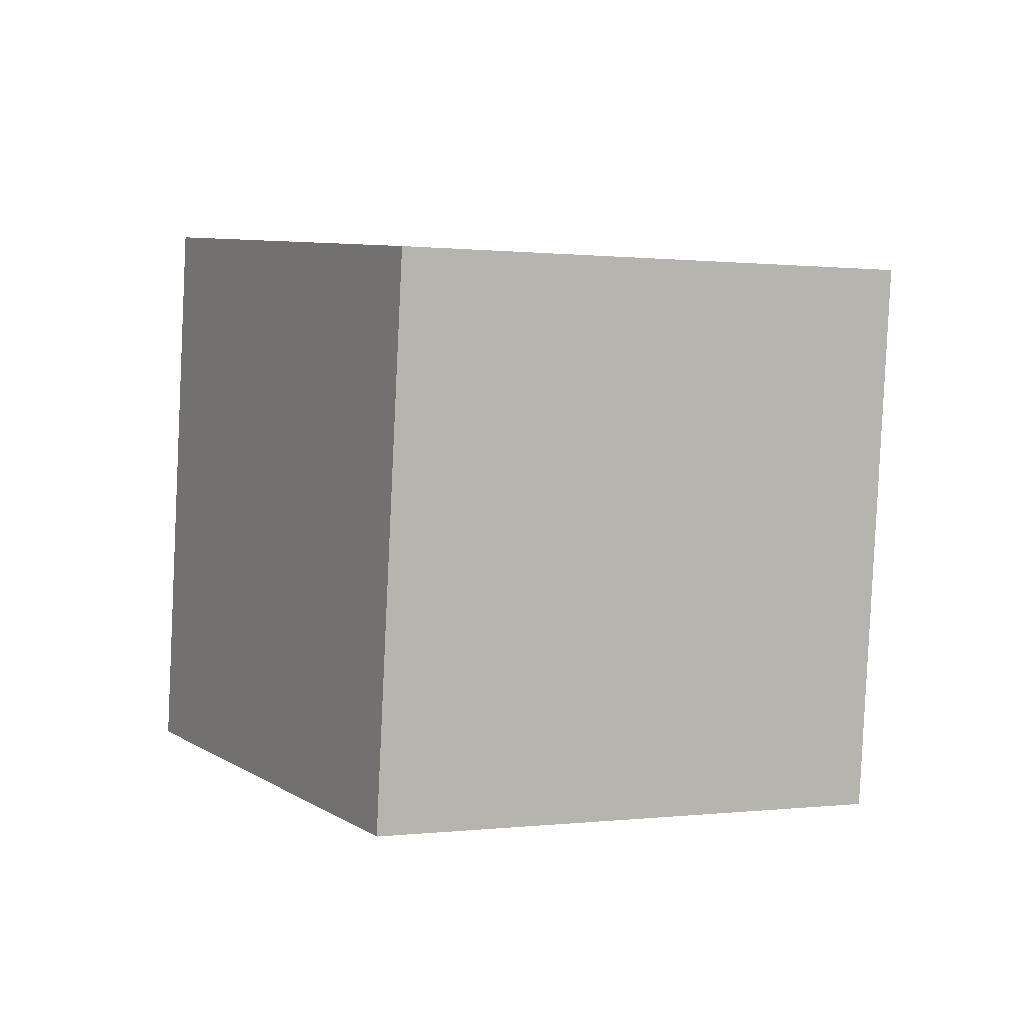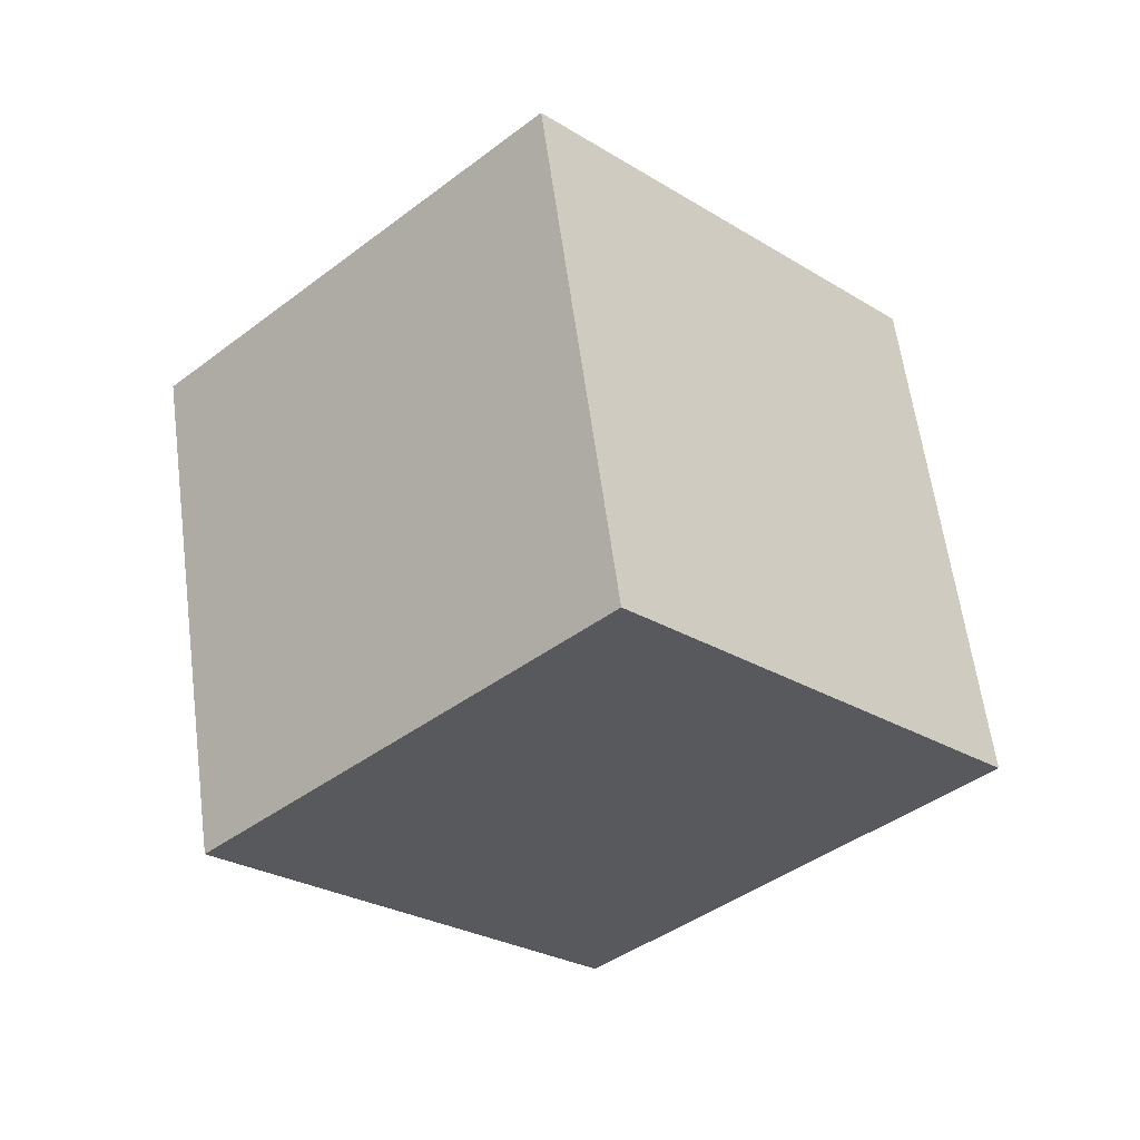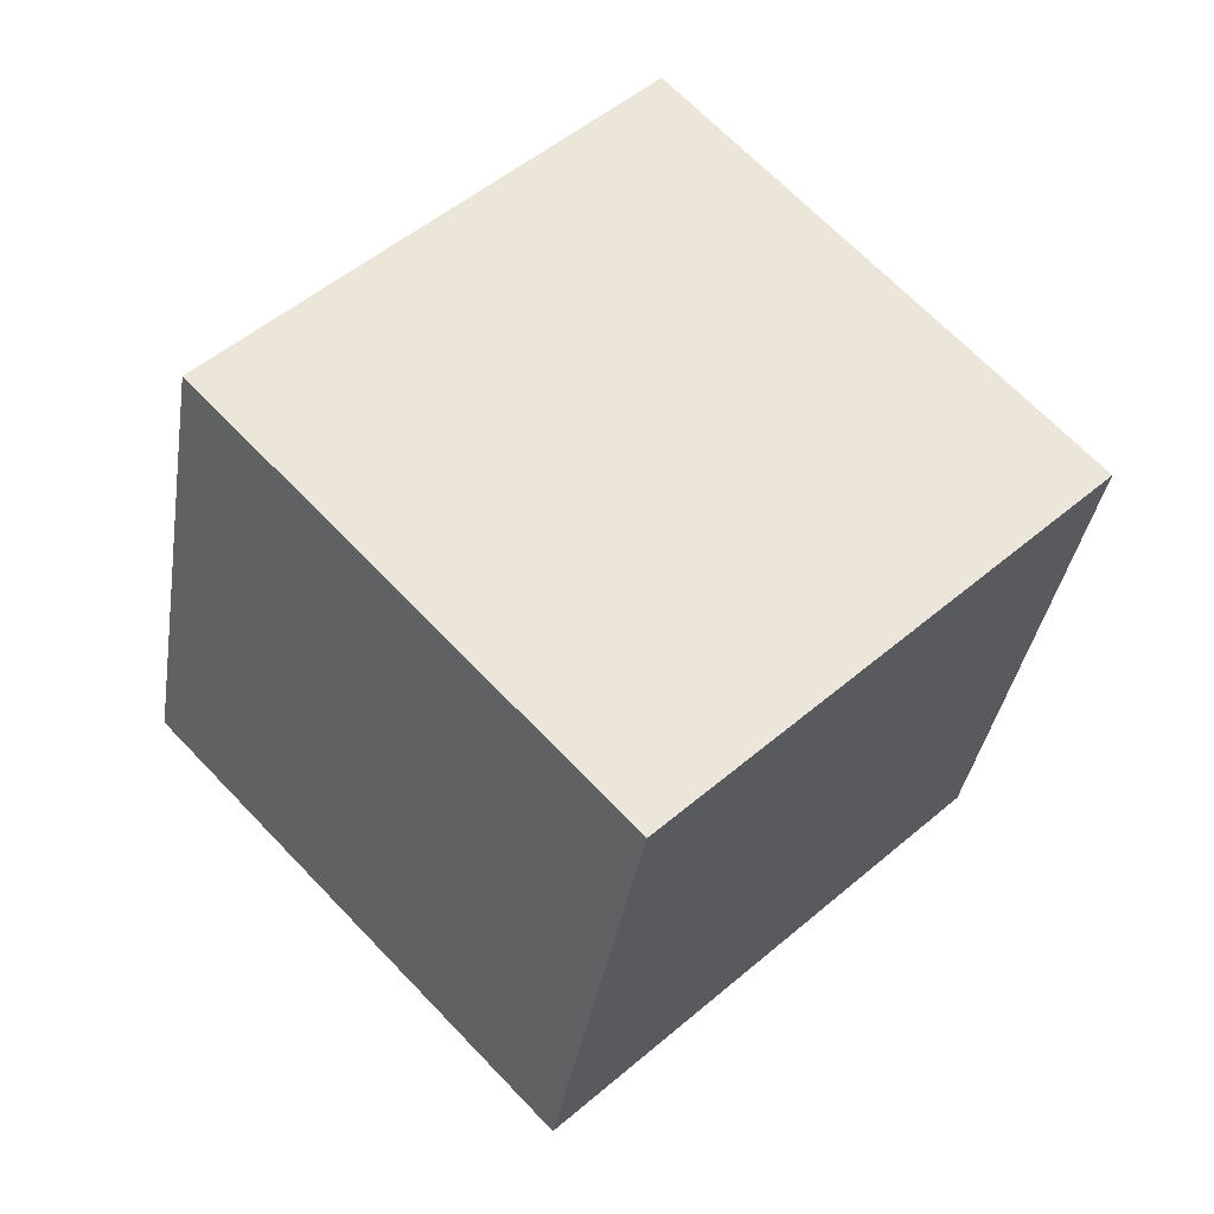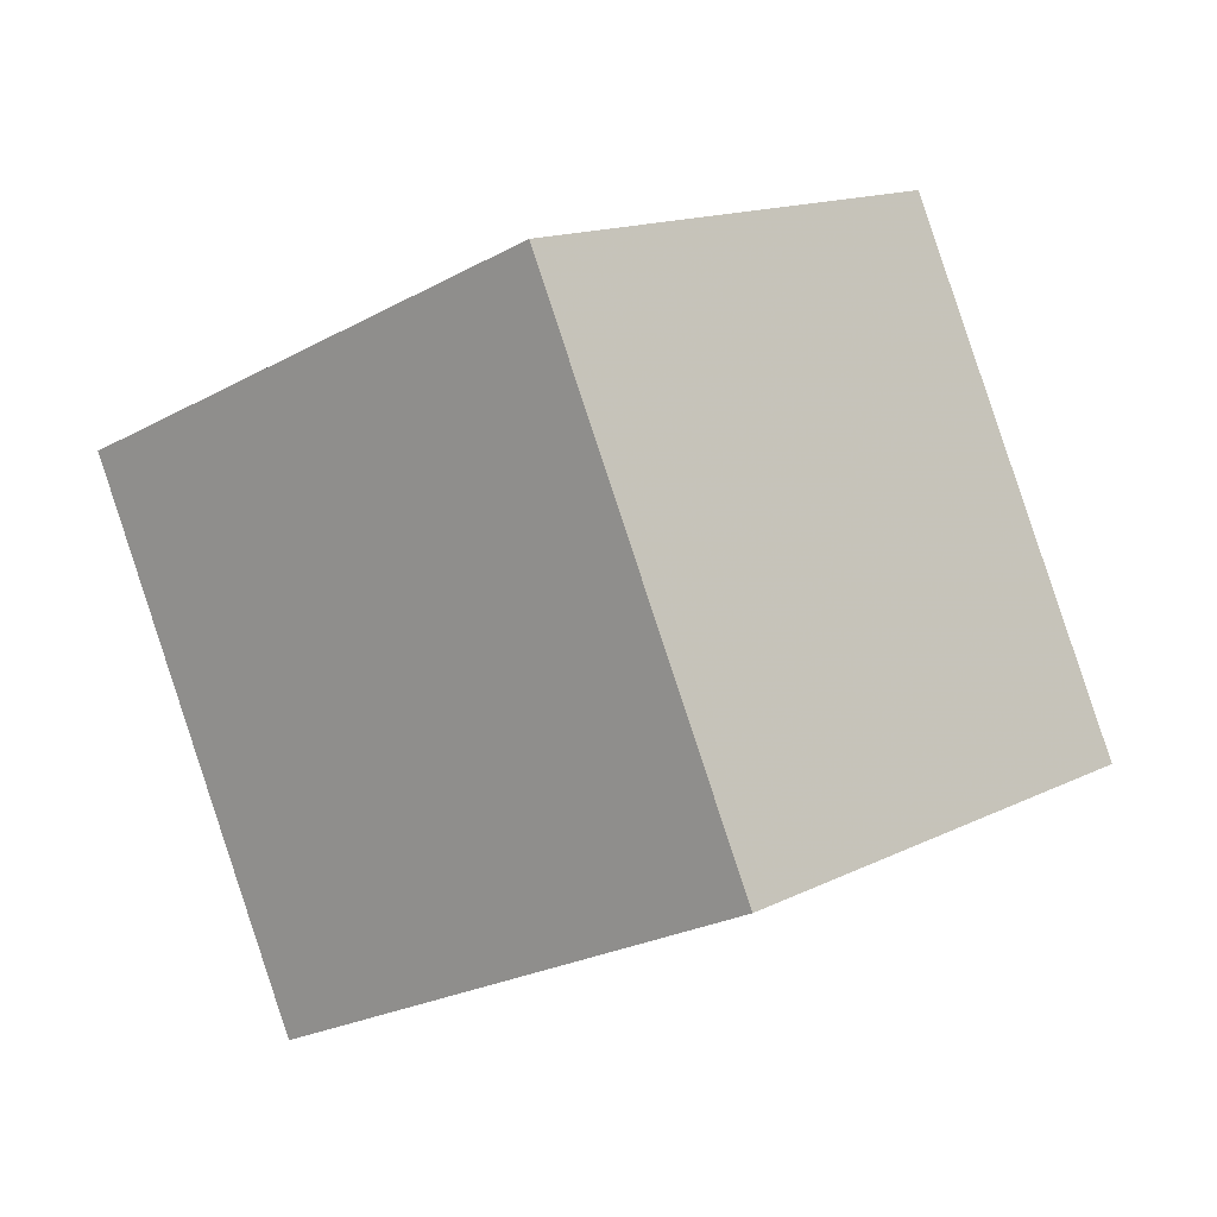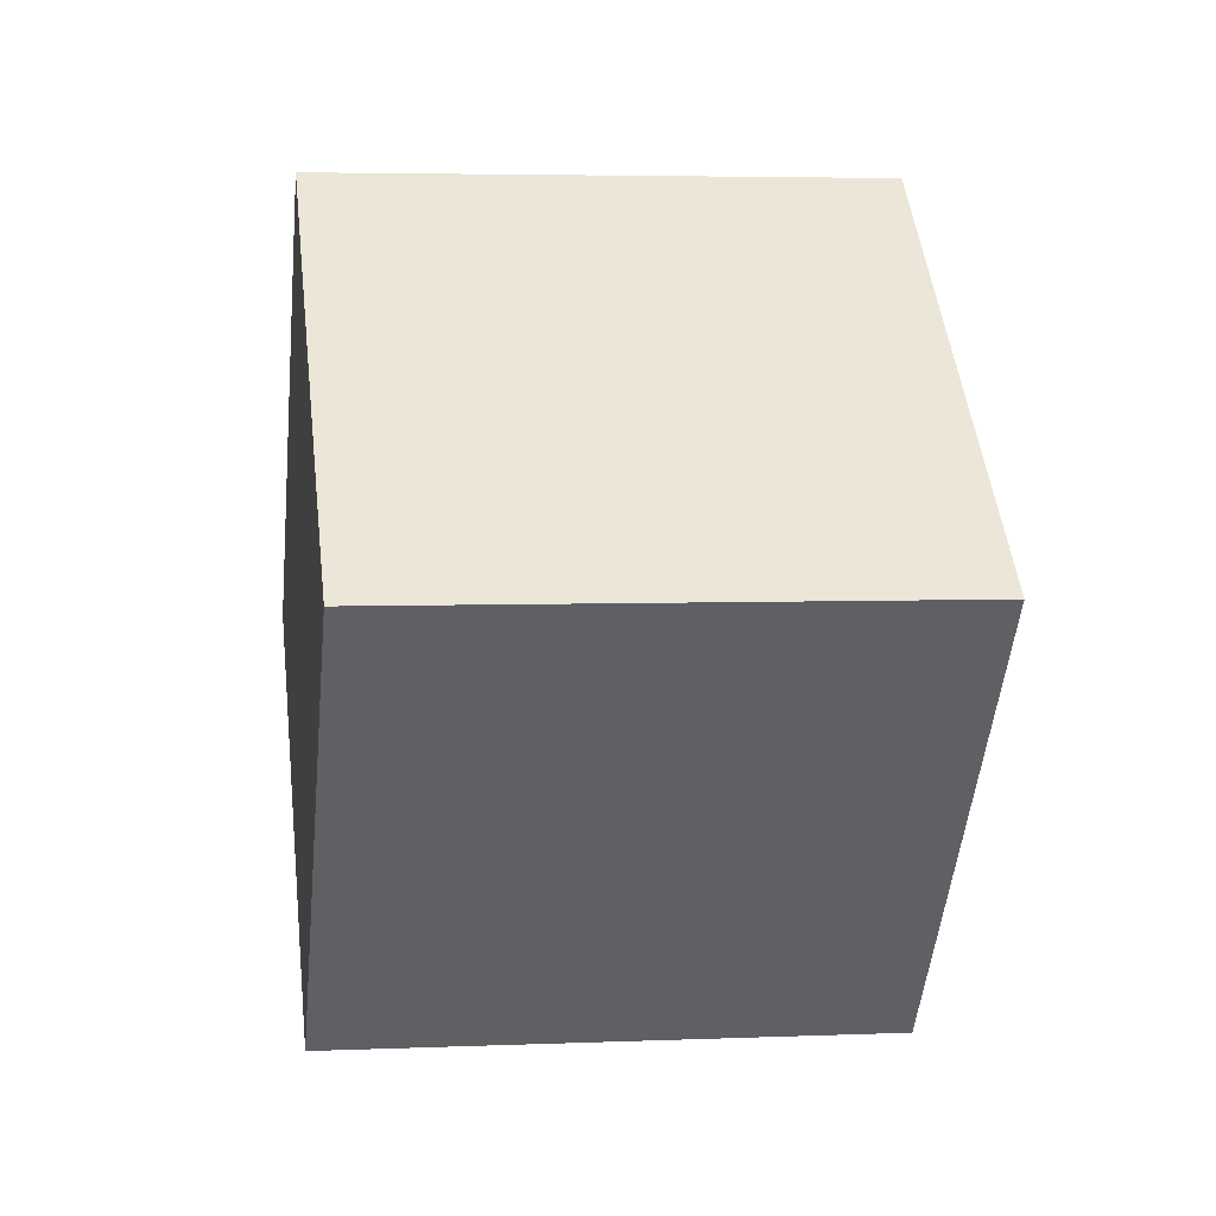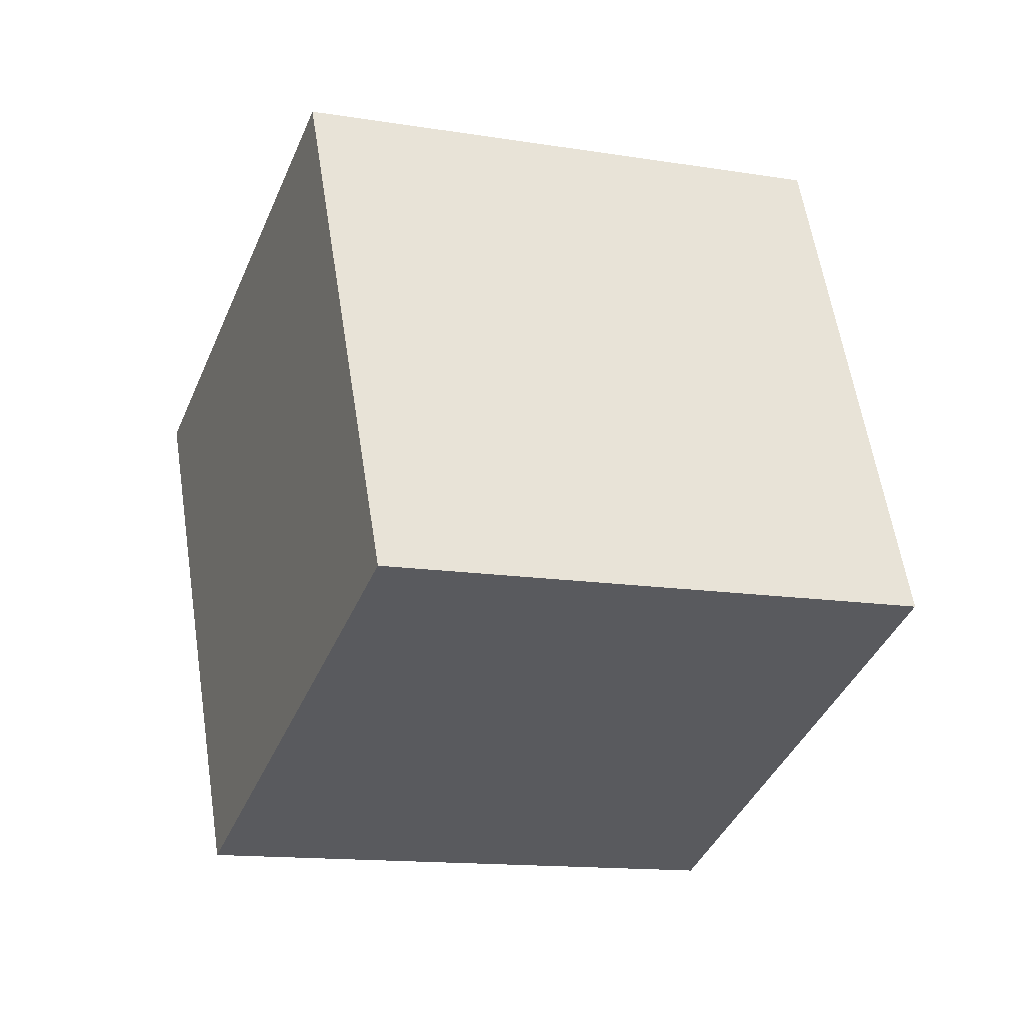
<metadata>
{"format":"obj","ext":"obj","renderer":"f3d","projection":"perspective","resolution":1024,"background":"white","views":[{"elev":-14.9,"azim":11.5,"up":"+Y"},{"elev":78.4,"azim":165.1,"up":"+Z"},{"elev":37.9,"azim":-5.0,"up":"+Y"},{"elev":-12.2,"azim":82.7,"up":"+Y"},{"elev":64.0,"azim":-145.4,"up":"+Y"},{"elev":48.8,"azim":-59.8,"up":"+Y"}]}
</metadata>
<code>
v 10.14 -7.668 3.049
v 3.914 -4.389 -4.052
v 11.3 1.697 6.361
v 5.068 4.976 -0.7407
v 2.408 -8.911 9.262
v -3.822 -5.632 2.161
v 3.562 0.4535 12.57
v -2.668 3.733 5.473
f 2 4 1
f 5 2 1
f 1 4 3
f 3 5 1
f 2 8 4
f 6 2 5
f 6 8 2
f 4 8 3
f 7 5 3
f 3 8 7
f 7 6 5
f 8 6 7

</code>
